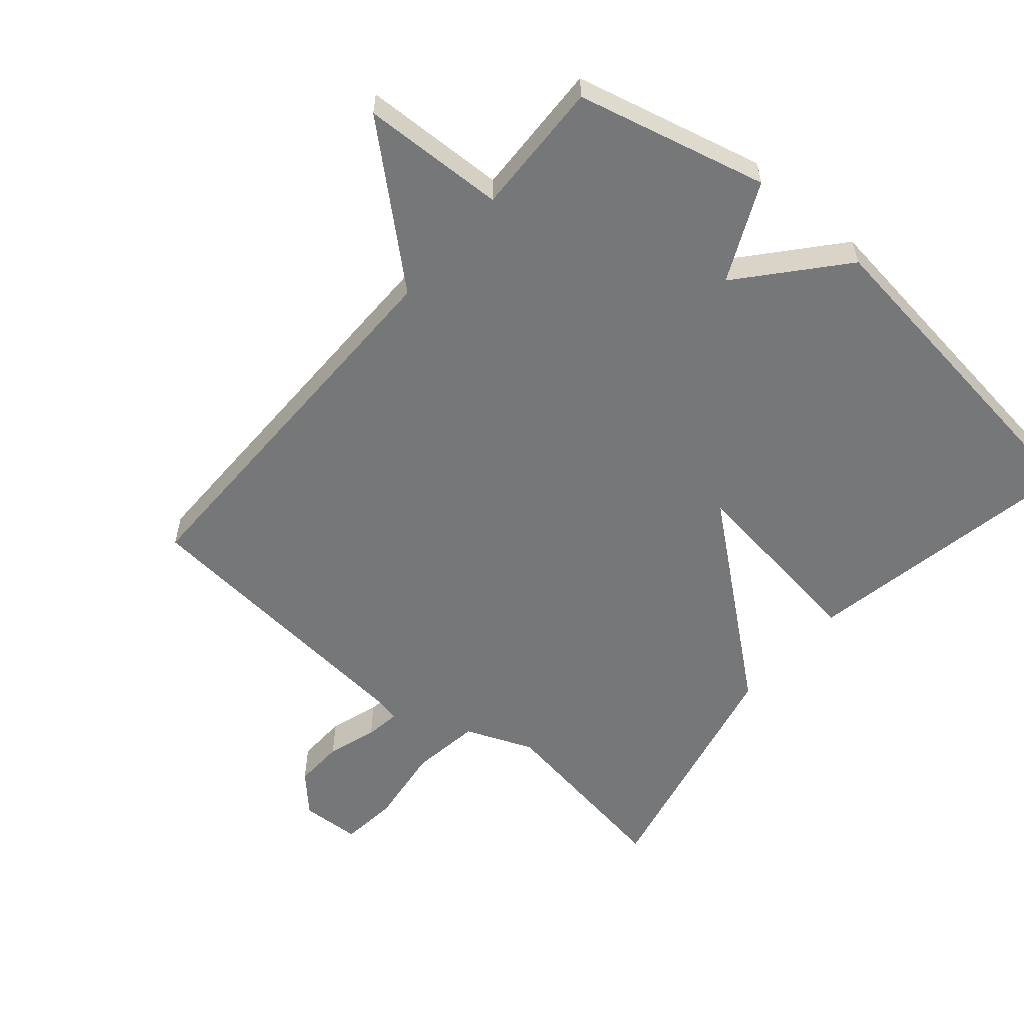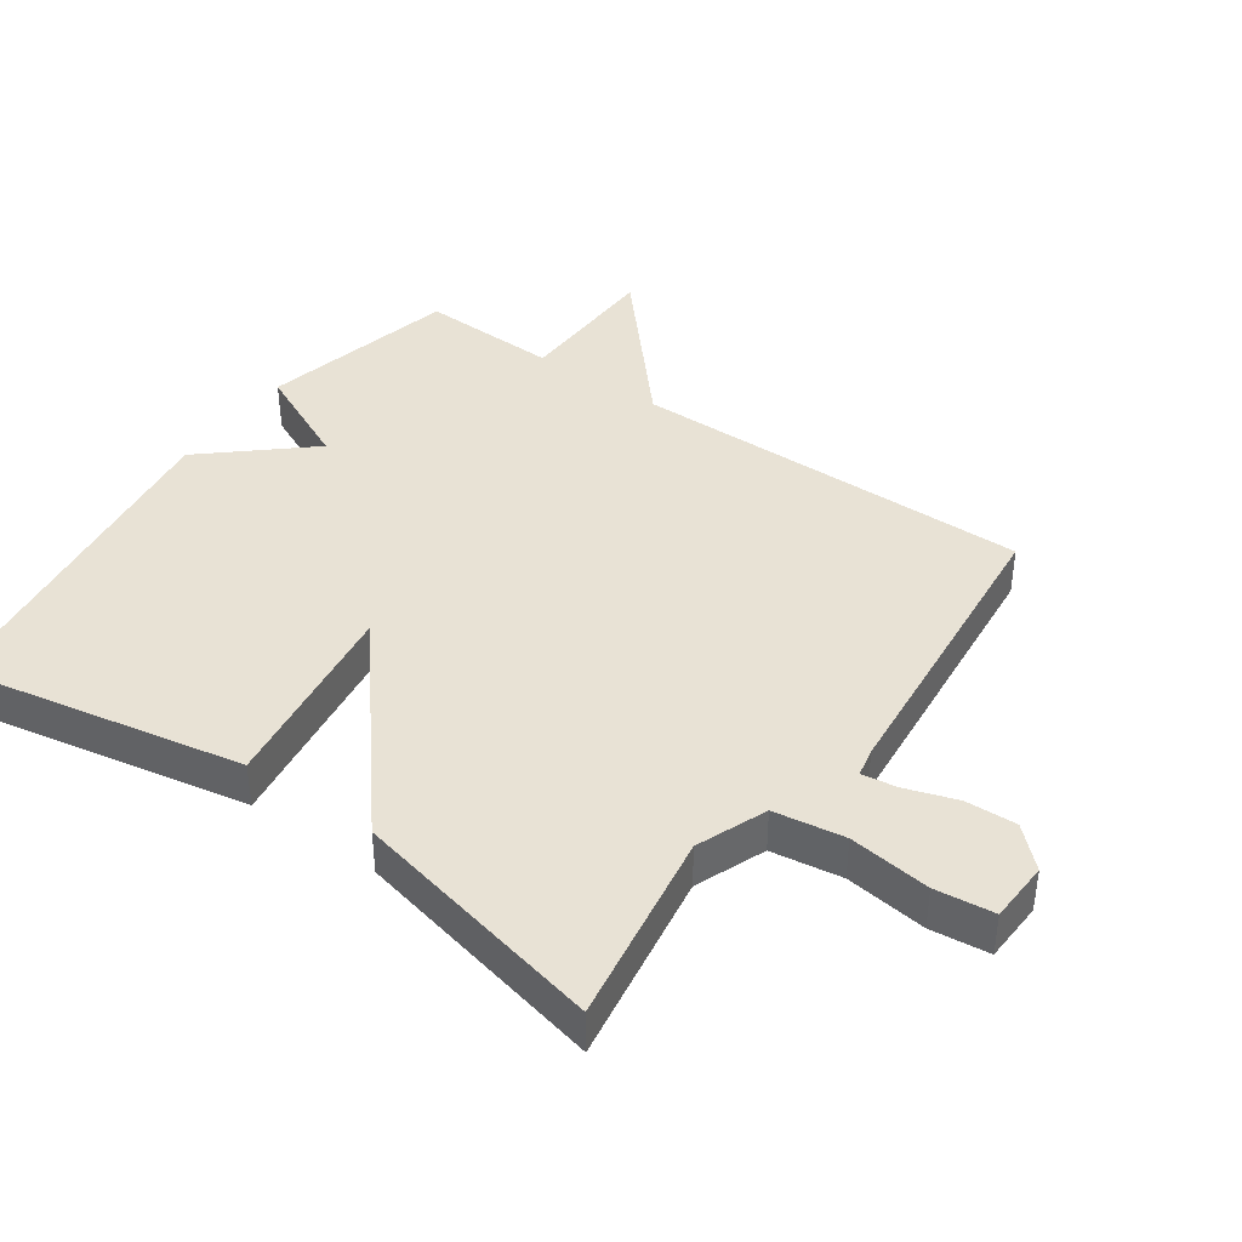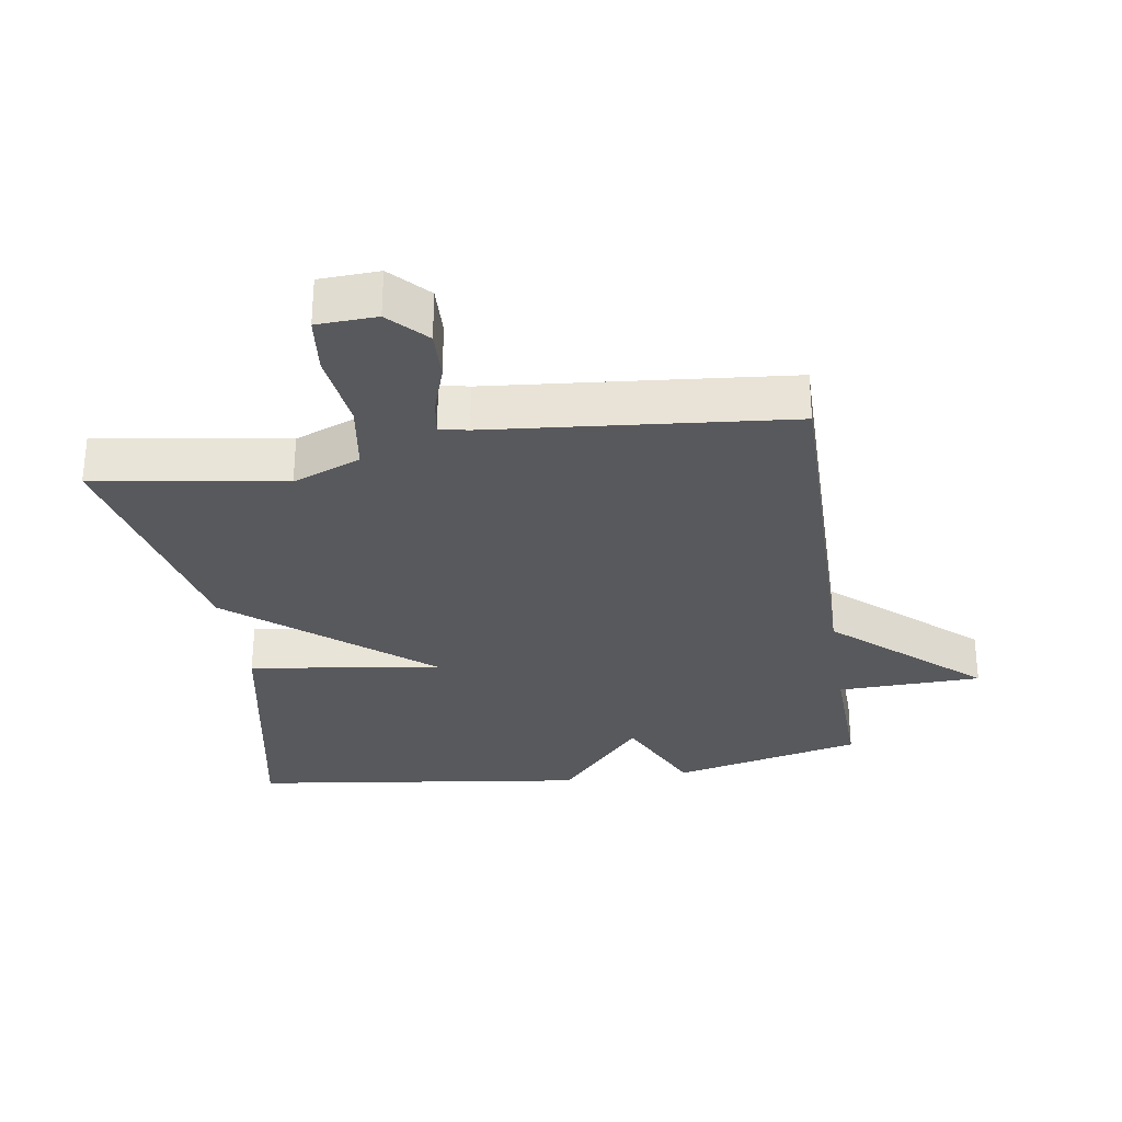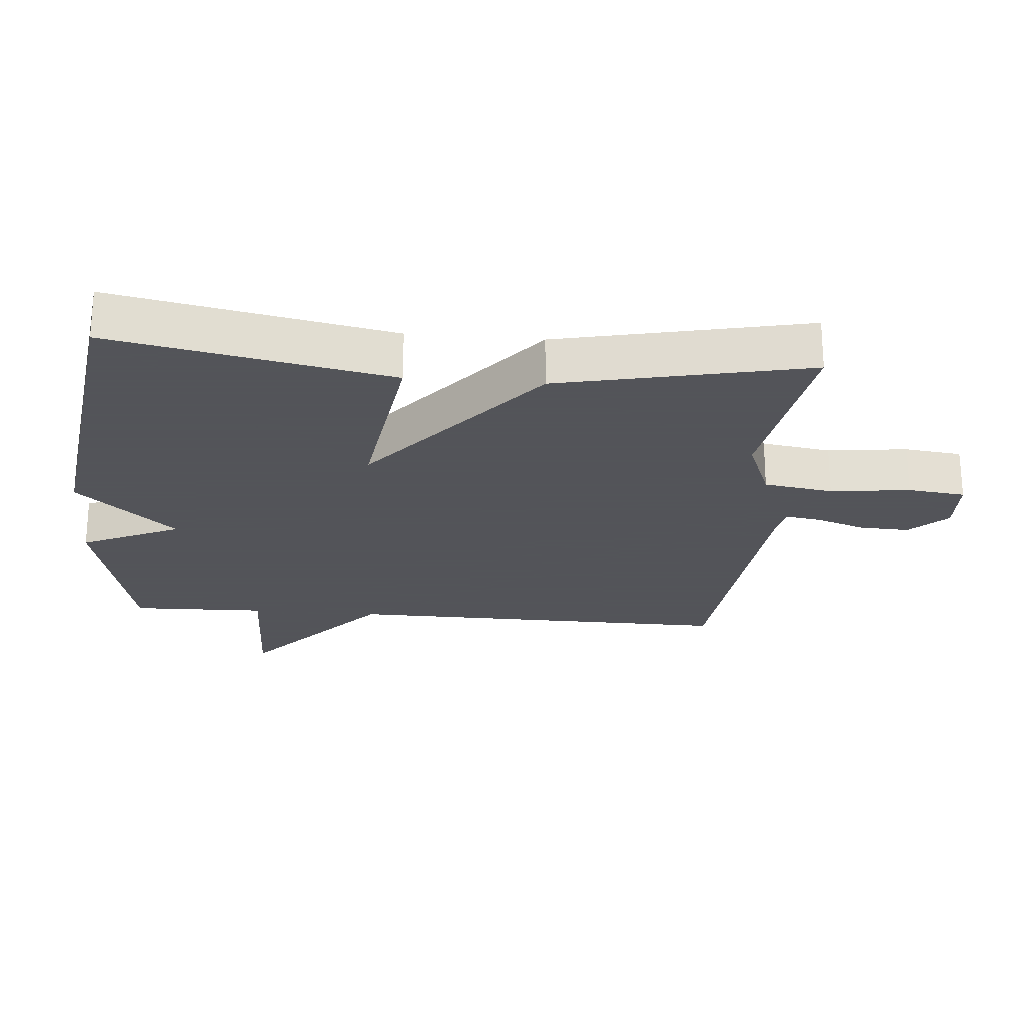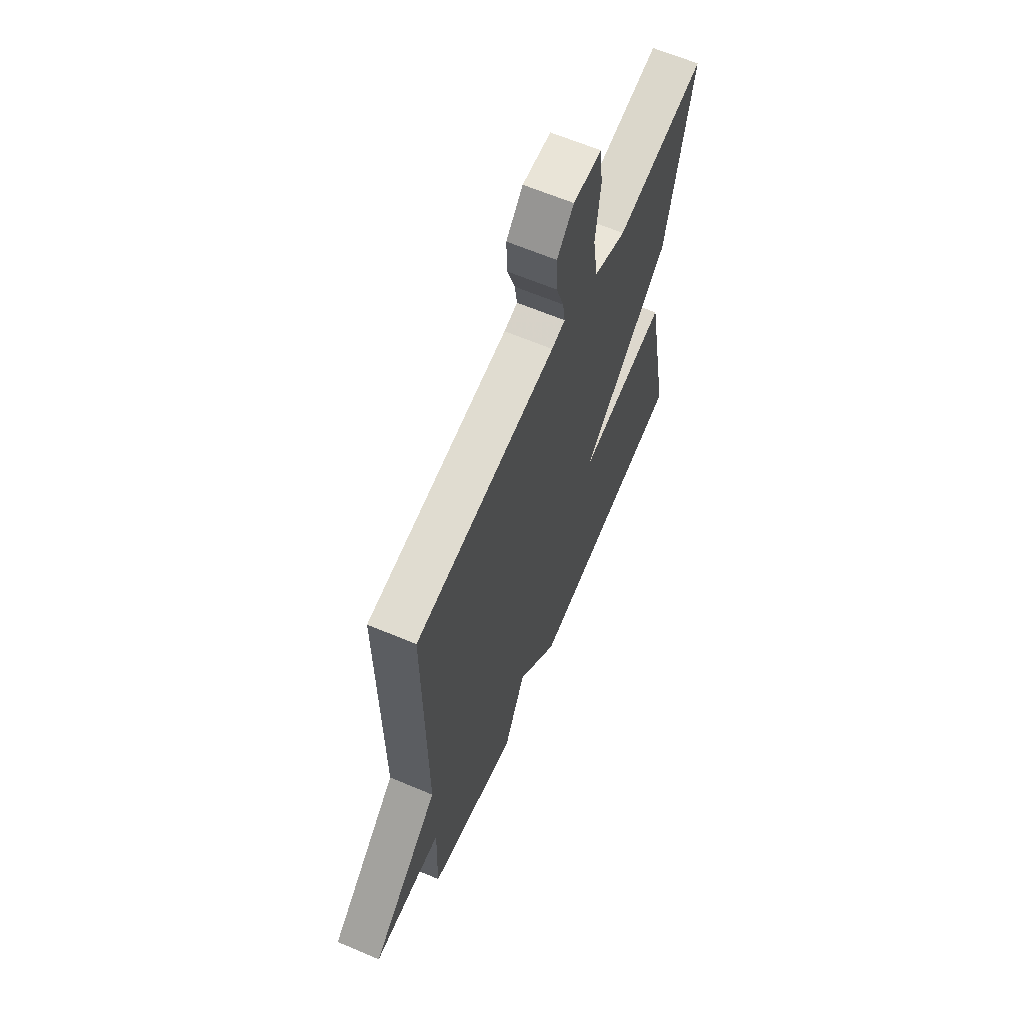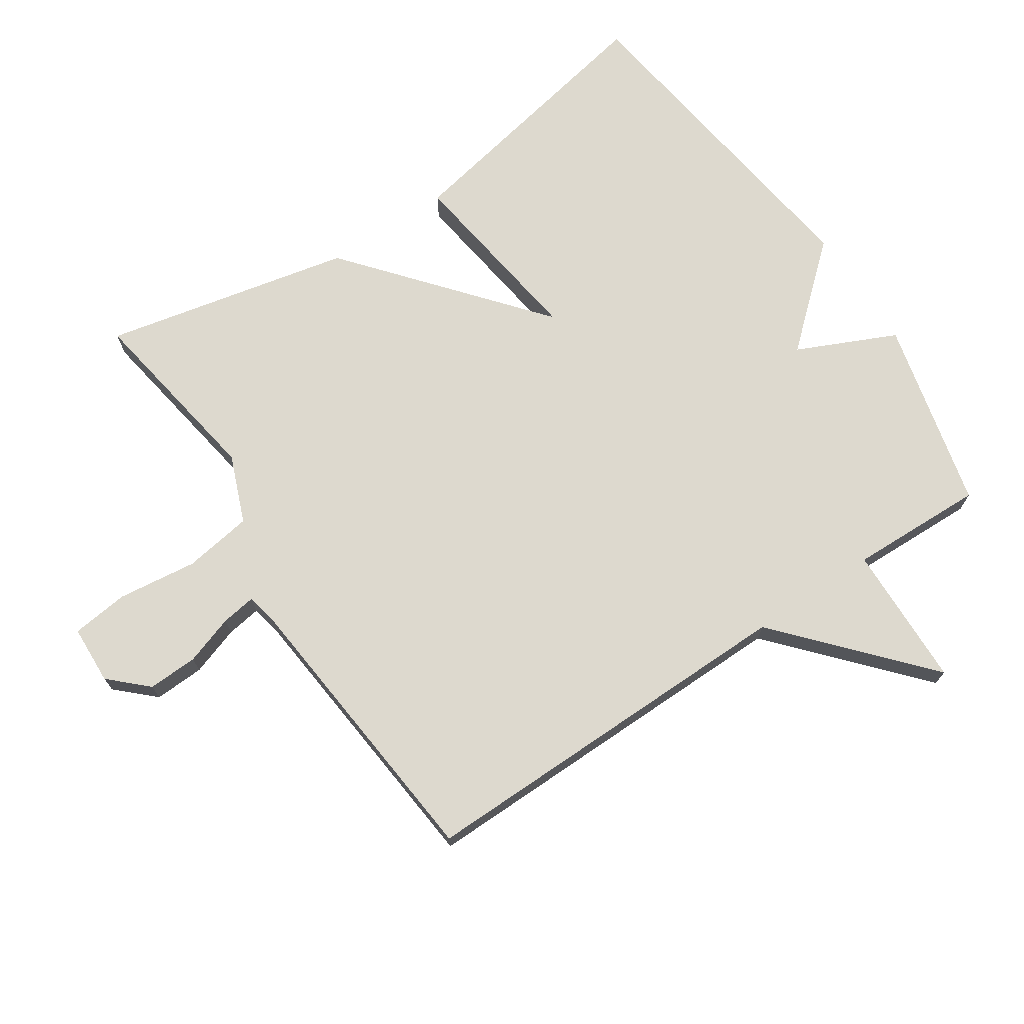
<metadata>
{"format":"obj","ext":"obj","renderer":"f3d","projection":"perspective","resolution":1024,"background":"white","views":[{"elev":-57.1,"azim":139.9,"up":"+Y"},{"elev":40.9,"azim":-54.8,"up":"+Y"},{"elev":-30.0,"azim":8.9,"up":"+Y"},{"elev":-23.9,"azim":-95.0,"up":"+Y"},{"elev":63.8,"azim":113.2,"up":"+Z"},{"elev":71.8,"azim":56.3,"up":"+Y"}]}
</metadata>
<code>
v -0.5 0.07 0.5
v -0.214 0.07 0.454
v -0.111 0.07 0.495
v -0.095 0.07 0.6
v -0.11 0.07 0.721
v -0.1 0.07 0.808
v -0.01 0.07 0.812
v 0.043 0.07 0.756
v 0.04 0.07 0.68
v 0.015 0.07 0.605
v 0.007 0.07 0.552
v 0.05 0.07 0.543
v 0.5 0.07 0.5
v 0.494 0.07 -0.095
v 0.712 0.07 -0.289
v 0.494 0.07 -0.295
v 0.5 0.07 -0.5
v 0.211 0.07 -0.569
v 0.142 0.07 -0.419
v 0.011 0.07 -0.569
v -0.5 0.07 -0.5
v -0.418 0.07 -0.077
v -0.129 0.07 -0.117
v -0.418 0.07 0.123
v -0.5 0 0.5
v -0.214 0 0.454
v -0.111 0 0.495
v -0.095 0 0.6
v -0.11 0 0.721
v -0.1 0 0.808
v -0.01 0 0.812
v 0.043 0 0.756
v 0.04 0 0.68
v 0.015 0 0.605
v 0.007 0 0.552
v 0.05 0 0.543
v 0.5 0 0.5
v 0.494 0 -0.095
v 0.712 0 -0.289
v 0.494 0 -0.295
v 0.5 0 -0.5
v 0.211 0 -0.569
v 0.142 0 -0.419
v 0.011 0 -0.569
v -0.5 0 -0.5
v -0.418 0 -0.077
v -0.129 0 -0.117
v -0.418 0 0.123
f 23 24 1 2
f 21 22 23
f 20 21 23
f 19 20 23
f 19 23 2 3
f 19 3 4
f 18 19 4
f 17 18 4
f 16 17 4
f 14 15 16
f 14 16 4
f 12 13 14
f 11 12 14
f 11 14 4
f 5 6 7
f 4 5 7
f 11 4 7
f 10 11 7
f 7 8 9 10
f 26 25 48 47
f 47 46 45
f 47 45 44
f 47 44 43
f 27 26 47 43
f 28 27 43
f 28 43 42
f 28 42 41
f 28 41 40
f 40 39 38
f 28 40 38
f 38 37 36
f 38 36 35
f 28 38 35
f 31 30 29
f 31 29 28
f 31 28 35
f 31 35 34
f 34 33 32 31
f 1 25 26 2
f 2 26 27 3
f 3 27 28 4
f 4 28 29 5
f 5 29 30 6
f 6 30 31 7
f 7 31 32 8
f 8 32 33 9
f 9 33 34 10
f 10 34 35 11
f 11 35 36 12
f 12 36 37 13
f 13 37 38 14
f 14 38 39 15
f 15 39 40 16
f 16 40 41 17
f 17 41 42 18
f 18 42 43 19
f 19 43 44 20
f 20 44 45 21
f 21 45 46 22
f 22 46 47 23
f 23 47 48 24
f 24 48 25 1

</code>
